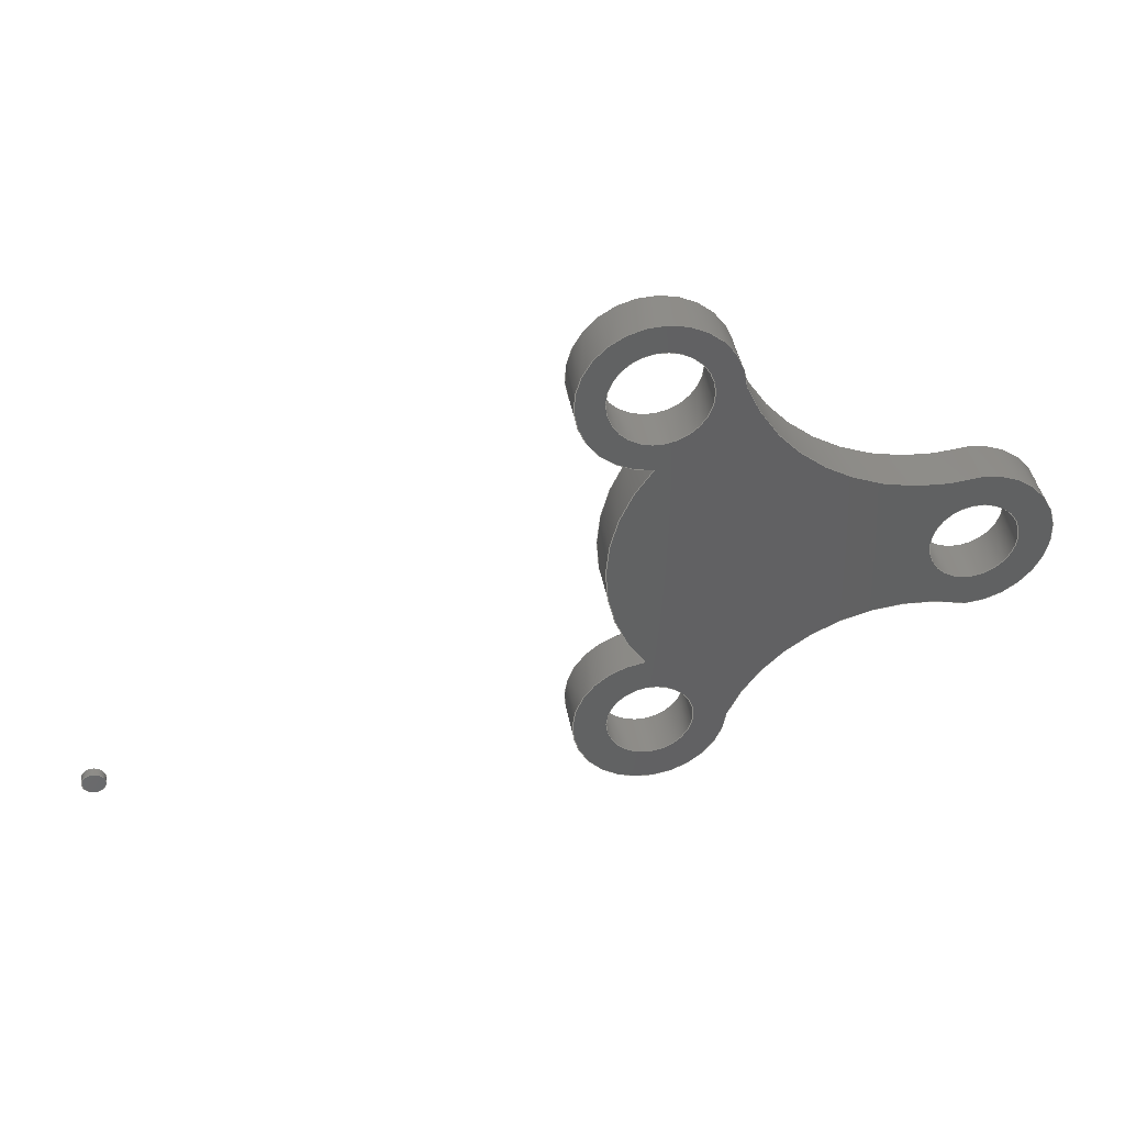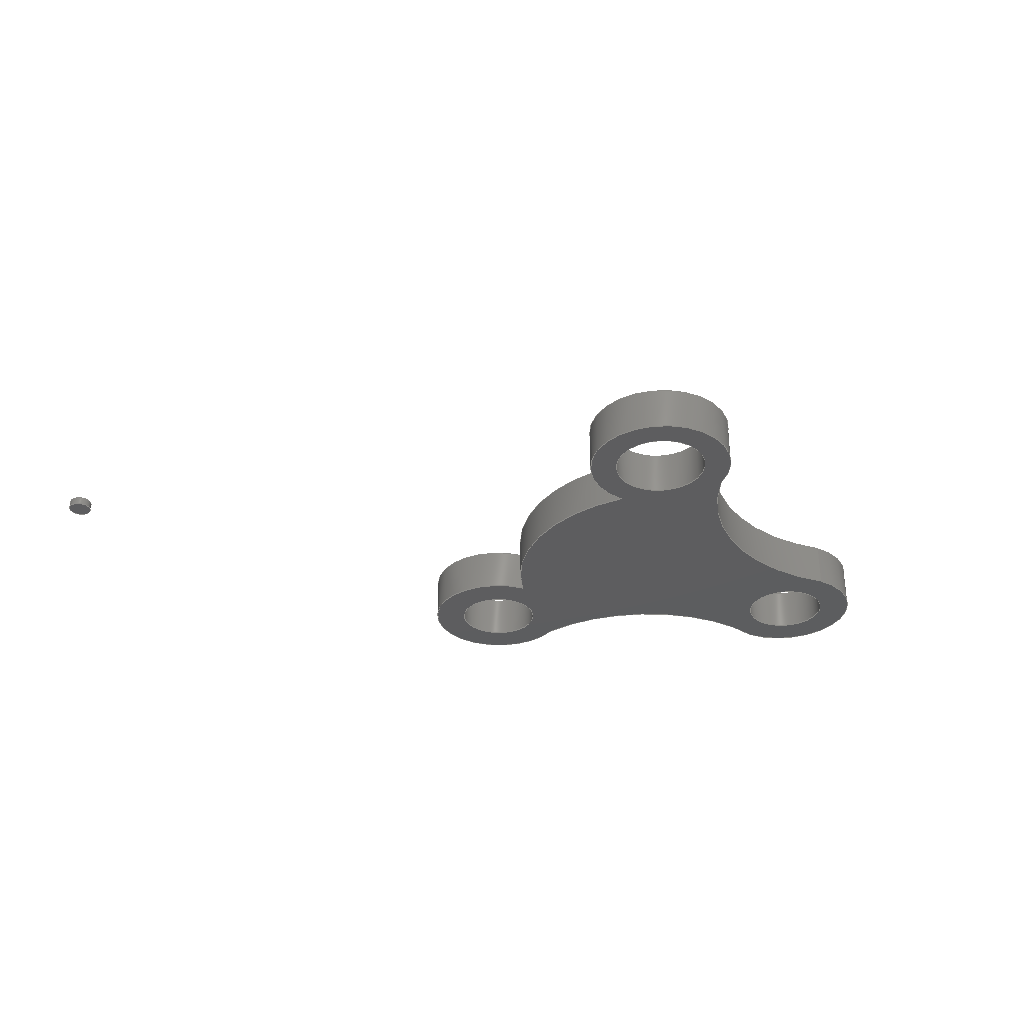
<metadata>
{"format":"step","ext":"step","renderer":"f3d","projection":"perspective","resolution":1024,"background":"white","views":[{"elev":39.7,"azim":-9.4,"up":"+Z"},{"elev":-32.3,"azim":-27.9,"up":"+Y"}]}
</metadata>
<code>
ISO-10303-21;
DATA;
#1=MECHANICAL_DESIGN_GEOMETRIC_PRESENTATION_REPRESENTATION('',(#4,#5),
#423);
#2=SHAPE_REPRESENTATION_RELATIONSHIP('SRR','None',#430,#3);
#3=ADVANCED_BREP_SHAPE_REPRESENTATION('',(#6,#7),#422);
#4=STYLED_ITEM('',(#439),#6);
#5=STYLED_ITEM('',(#439),#7);
#6=MANIFOLD_SOLID_BREP('Body1',#226);
#7=MANIFOLD_SOLID_BREP('Body2',#227);
#8=FACE_BOUND('',#42,.T.);
#9=FACE_BOUND('',#43,.T.);
#10=FACE_BOUND('',#44,.T.);
#11=FACE_BOUND('',#46,.T.);
#12=FACE_BOUND('',#47,.T.);
#13=FACE_BOUND('',#48,.T.);
#14=PLANE('',#268);
#15=PLANE('',#269);
#16=PLANE('',#273);
#17=PLANE('',#274);
#18=FACE_OUTER_BOUND('',#32,.T.);
#19=FACE_OUTER_BOUND('',#33,.T.);
#20=FACE_OUTER_BOUND('',#34,.T.);
#21=FACE_OUTER_BOUND('',#35,.T.);
#22=FACE_OUTER_BOUND('',#36,.T.);
#23=FACE_OUTER_BOUND('',#37,.T.);
#24=FACE_OUTER_BOUND('',#38,.T.);
#25=FACE_OUTER_BOUND('',#39,.T.);
#26=FACE_OUTER_BOUND('',#40,.T.);
#27=FACE_OUTER_BOUND('',#41,.T.);
#28=FACE_OUTER_BOUND('',#45,.T.);
#29=FACE_OUTER_BOUND('',#49,.T.);
#30=FACE_OUTER_BOUND('',#50,.T.);
#31=FACE_OUTER_BOUND('',#51,.T.);
#32=EDGE_LOOP('',(#142,#143,#144,#145));
#33=EDGE_LOOP('',(#146,#147,#148,#149));
#34=EDGE_LOOP('',(#150,#151,#152,#153));
#35=EDGE_LOOP('',(#154,#155,#156,#157));
#36=EDGE_LOOP('',(#158,#159,#160,#161));
#37=EDGE_LOOP('',(#162,#163,#164,#165));
#38=EDGE_LOOP('',(#166,#167,#168,#169));
#39=EDGE_LOOP('',(#170,#171,#172,#173));
#40=EDGE_LOOP('',(#174,#175,#176,#177));
#41=EDGE_LOOP('',(#178,#179,#180,#181,#182,#183));
#42=EDGE_LOOP('',(#184));
#43=EDGE_LOOP('',(#185));
#44=EDGE_LOOP('',(#186));
#45=EDGE_LOOP('',(#187,#188,#189,#190,#191,#192));
#46=EDGE_LOOP('',(#193));
#47=EDGE_LOOP('',(#194));
#48=EDGE_LOOP('',(#195));
#49=EDGE_LOOP('',(#196,#197,#198,#199));
#50=EDGE_LOOP('',(#200));
#51=EDGE_LOOP('',(#201));
#52=LINE('',#360,#62);
#53=LINE('',#366,#63);
#54=LINE('',#372,#64);
#55=LINE('',#379,#65);
#56=LINE('',#382,#66);
#57=LINE('',#388,#67);
#58=LINE('',#394,#68);
#59=LINE('',#400,#69);
#60=LINE('',#406,#70);
#61=LINE('',#416,#71);
#62=VECTOR('',#281,0.2828);
#63=VECTOR('',#288,0.319);
#64=VECTOR('',#295,0.2828);
#65=VECTOR('',#302,1);
#66=VECTOR('',#305,1);
#67=VECTOR('',#312,1);
#68=VECTOR('',#319,1);
#69=VECTOR('',#326,1);
#70=VECTOR('',#333,1);
#71=VECTOR('',#348,0.075);
#72=CIRCLE('',#242,0.2828);
#73=CIRCLE('',#243,0.2828);
#74=CIRCLE('',#245,0.319);
#75=CIRCLE('',#246,0.319);
#76=CIRCLE('',#248,0.2828);
#77=CIRCLE('',#249,0.2828);
#78=CIRCLE('',#251,1.235);
#79=CIRCLE('',#252,1.235);
#80=CIRCLE('',#254,0.5);
#81=CIRCLE('',#255,0.5);
#82=CIRCLE('',#257,1.327);
#83=CIRCLE('',#258,1.327);
#84=CIRCLE('',#260,0.5);
#85=CIRCLE('',#261,0.5);
#86=CIRCLE('',#263,1.186);
#87=CIRCLE('',#264,1.186);
#88=CIRCLE('',#266,0.5);
#89=CIRCLE('',#267,0.5);
#90=CIRCLE('',#271,0.075);
#91=CIRCLE('',#272,0.075);
#92=VERTEX_POINT('',#357);
#93=VERTEX_POINT('',#359);
#94=VERTEX_POINT('',#363);
#95=VERTEX_POINT('',#365);
#96=VERTEX_POINT('',#369);
#97=VERTEX_POINT('',#371);
#98=VERTEX_POINT('',#375);
#99=VERTEX_POINT('',#376);
#100=VERTEX_POINT('',#378);
#101=VERTEX_POINT('',#380);
#102=VERTEX_POINT('',#384);
#103=VERTEX_POINT('',#386);
#104=VERTEX_POINT('',#390);
#105=VERTEX_POINT('',#392);
#106=VERTEX_POINT('',#396);
#107=VERTEX_POINT('',#398);
#108=VERTEX_POINT('',#402);
#109=VERTEX_POINT('',#404);
#110=VERTEX_POINT('',#413);
#111=VERTEX_POINT('',#415);
#112=EDGE_CURVE('',#92,#92,#72,.T.);
#113=EDGE_CURVE('',#92,#93,#52,.T.);
#114=EDGE_CURVE('',#93,#93,#73,.T.);
#115=EDGE_CURVE('',#94,#94,#74,.T.);
#116=EDGE_CURVE('',#94,#95,#53,.T.);
#117=EDGE_CURVE('',#95,#95,#75,.T.);
#118=EDGE_CURVE('',#96,#96,#76,.T.);
#119=EDGE_CURVE('',#96,#97,#54,.T.);
#120=EDGE_CURVE('',#97,#97,#77,.T.);
#121=EDGE_CURVE('',#98,#99,#78,.T.);
#122=EDGE_CURVE('',#98,#100,#55,.T.);
#123=EDGE_CURVE('',#101,#100,#79,.T.);
#124=EDGE_CURVE('',#99,#101,#56,.T.);
#125=EDGE_CURVE('',#102,#99,#80,.T.);
#126=EDGE_CURVE('',#103,#101,#81,.T.);
#127=EDGE_CURVE('',#102,#103,#57,.T.);
#128=EDGE_CURVE('',#102,#104,#82,.T.);
#129=EDGE_CURVE('',#105,#103,#83,.T.);
#130=EDGE_CURVE('',#104,#105,#58,.T.);
#131=EDGE_CURVE('',#106,#104,#84,.T.);
#132=EDGE_CURVE('',#107,#105,#85,.T.);
#133=EDGE_CURVE('',#106,#107,#59,.T.);
#134=EDGE_CURVE('',#108,#106,#86,.T.);
#135=EDGE_CURVE('',#109,#107,#87,.T.);
#136=EDGE_CURVE('',#108,#109,#60,.T.);
#137=EDGE_CURVE('',#98,#108,#88,.T.);
#138=EDGE_CURVE('',#100,#109,#89,.T.);
#139=EDGE_CURVE('',#110,#110,#90,.T.);
#140=EDGE_CURVE('',#110,#111,#61,.T.);
#141=EDGE_CURVE('',#111,#111,#91,.T.);
#142=ORIENTED_EDGE('',*,*,#112,.F.);
#143=ORIENTED_EDGE('',*,*,#113,.T.);
#144=ORIENTED_EDGE('',*,*,#114,.F.);
#145=ORIENTED_EDGE('',*,*,#113,.F.);
#146=ORIENTED_EDGE('',*,*,#115,.F.);
#147=ORIENTED_EDGE('',*,*,#116,.T.);
#148=ORIENTED_EDGE('',*,*,#117,.F.);
#149=ORIENTED_EDGE('',*,*,#116,.F.);
#150=ORIENTED_EDGE('',*,*,#118,.F.);
#151=ORIENTED_EDGE('',*,*,#119,.T.);
#152=ORIENTED_EDGE('',*,*,#120,.F.);
#153=ORIENTED_EDGE('',*,*,#119,.F.);
#154=ORIENTED_EDGE('',*,*,#121,.F.);
#155=ORIENTED_EDGE('',*,*,#122,.T.);
#156=ORIENTED_EDGE('',*,*,#123,.F.);
#157=ORIENTED_EDGE('',*,*,#124,.F.);
#158=ORIENTED_EDGE('',*,*,#125,.T.);
#159=ORIENTED_EDGE('',*,*,#124,.T.);
#160=ORIENTED_EDGE('',*,*,#126,.F.);
#161=ORIENTED_EDGE('',*,*,#127,.F.);
#162=ORIENTED_EDGE('',*,*,#128,.F.);
#163=ORIENTED_EDGE('',*,*,#127,.T.);
#164=ORIENTED_EDGE('',*,*,#129,.F.);
#165=ORIENTED_EDGE('',*,*,#130,.F.);
#166=ORIENTED_EDGE('',*,*,#131,.T.);
#167=ORIENTED_EDGE('',*,*,#130,.T.);
#168=ORIENTED_EDGE('',*,*,#132,.F.);
#169=ORIENTED_EDGE('',*,*,#133,.F.);
#170=ORIENTED_EDGE('',*,*,#134,.T.);
#171=ORIENTED_EDGE('',*,*,#133,.T.);
#172=ORIENTED_EDGE('',*,*,#135,.F.);
#173=ORIENTED_EDGE('',*,*,#136,.F.);
#174=ORIENTED_EDGE('',*,*,#137,.T.);
#175=ORIENTED_EDGE('',*,*,#136,.T.);
#176=ORIENTED_EDGE('',*,*,#138,.F.);
#177=ORIENTED_EDGE('',*,*,#122,.F.);
#178=ORIENTED_EDGE('',*,*,#138,.T.);
#179=ORIENTED_EDGE('',*,*,#135,.T.);
#180=ORIENTED_EDGE('',*,*,#132,.T.);
#181=ORIENTED_EDGE('',*,*,#129,.T.);
#182=ORIENTED_EDGE('',*,*,#126,.T.);
#183=ORIENTED_EDGE('',*,*,#123,.T.);
#184=ORIENTED_EDGE('',*,*,#114,.T.);
#185=ORIENTED_EDGE('',*,*,#117,.T.);
#186=ORIENTED_EDGE('',*,*,#120,.T.);
#187=ORIENTED_EDGE('',*,*,#137,.F.);
#188=ORIENTED_EDGE('',*,*,#121,.T.);
#189=ORIENTED_EDGE('',*,*,#125,.F.);
#190=ORIENTED_EDGE('',*,*,#128,.T.);
#191=ORIENTED_EDGE('',*,*,#131,.F.);
#192=ORIENTED_EDGE('',*,*,#134,.F.);
#193=ORIENTED_EDGE('',*,*,#112,.T.);
#194=ORIENTED_EDGE('',*,*,#115,.T.);
#195=ORIENTED_EDGE('',*,*,#118,.T.);
#196=ORIENTED_EDGE('',*,*,#139,.F.);
#197=ORIENTED_EDGE('',*,*,#140,.T.);
#198=ORIENTED_EDGE('',*,*,#141,.T.);
#199=ORIENTED_EDGE('',*,*,#140,.F.);
#200=ORIENTED_EDGE('',*,*,#139,.T.);
#201=ORIENTED_EDGE('',*,*,#141,.F.);
#202=CYLINDRICAL_SURFACE('',#241,0.2828);
#203=CYLINDRICAL_SURFACE('',#244,0.319);
#204=CYLINDRICAL_SURFACE('',#247,0.2828);
#205=CYLINDRICAL_SURFACE('',#250,1.235);
#206=CYLINDRICAL_SURFACE('',#253,0.5);
#207=CYLINDRICAL_SURFACE('',#256,1.327);
#208=CYLINDRICAL_SURFACE('',#259,0.5);
#209=CYLINDRICAL_SURFACE('',#262,1.186);
#210=CYLINDRICAL_SURFACE('',#265,0.5);
#211=CYLINDRICAL_SURFACE('',#270,0.075);
#212=ADVANCED_FACE('',(#18),#202,.F.);
#213=ADVANCED_FACE('',(#19),#203,.F.);
#214=ADVANCED_FACE('',(#20),#204,.F.);
#215=ADVANCED_FACE('',(#21),#205,.F.);
#216=ADVANCED_FACE('',(#22),#206,.T.);
#217=ADVANCED_FACE('',(#23),#207,.F.);
#218=ADVANCED_FACE('',(#24),#208,.T.);
#219=ADVANCED_FACE('',(#25),#209,.T.);
#220=ADVANCED_FACE('',(#26),#210,.T.);
#221=ADVANCED_FACE('',(#27,#8,#9,#10),#14,.T.);
#222=ADVANCED_FACE('',(#28,#11,#12,#13),#15,.F.);
#223=ADVANCED_FACE('',(#29),#211,.T.);
#224=ADVANCED_FACE('',(#30),#16,.T.);
#225=ADVANCED_FACE('',(#31),#17,.F.);
#226=CLOSED_SHELL('',(#212,#213,#214,#215,#216,#217,#218,#219,#220,#221,
#222));
#227=CLOSED_SHELL('',(#223,#224,#225));
#228=DERIVED_UNIT_ELEMENT(#230,1);
#229=DERIVED_UNIT_ELEMENT(#425,3);
#230=(
MASS_UNIT()
NAMED_UNIT(*)
SI_UNIT(.KILO.,.GRAM.)
);
#231=DERIVED_UNIT((#228,#229));
#232=MEASURE_REPRESENTATION_ITEM('density measure',
POSITIVE_RATIO_MEASURE(7850),#231);
#233=PROPERTY_DEFINITION_REPRESENTATION(#238,#235);
#234=PROPERTY_DEFINITION_REPRESENTATION(#239,#236);
#235=REPRESENTATION('material name',(#237),#422);
#236=REPRESENTATION('density',(#232),#422);
#237=DESCRIPTIVE_REPRESENTATION_ITEM('Steel','Steel');
#238=PROPERTY_DEFINITION('material property','material name',#432);
#239=PROPERTY_DEFINITION('material property','density of part',#432);
#240=AXIS2_PLACEMENT_3D('placement',#355,#275,#276);
#241=AXIS2_PLACEMENT_3D('',#356,#277,#278);
#242=AXIS2_PLACEMENT_3D('',#358,#279,#280);
#243=AXIS2_PLACEMENT_3D('',#361,#282,#283);
#244=AXIS2_PLACEMENT_3D('',#362,#284,#285);
#245=AXIS2_PLACEMENT_3D('',#364,#286,#287);
#246=AXIS2_PLACEMENT_3D('',#367,#289,#290);
#247=AXIS2_PLACEMENT_3D('',#368,#291,#292);
#248=AXIS2_PLACEMENT_3D('',#370,#293,#294);
#249=AXIS2_PLACEMENT_3D('',#373,#296,#297);
#250=AXIS2_PLACEMENT_3D('',#374,#298,#299);
#251=AXIS2_PLACEMENT_3D('',#377,#300,#301);
#252=AXIS2_PLACEMENT_3D('',#381,#303,#304);
#253=AXIS2_PLACEMENT_3D('',#383,#306,#307);
#254=AXIS2_PLACEMENT_3D('',#385,#308,#309);
#255=AXIS2_PLACEMENT_3D('',#387,#310,#311);
#256=AXIS2_PLACEMENT_3D('',#389,#313,#314);
#257=AXIS2_PLACEMENT_3D('',#391,#315,#316);
#258=AXIS2_PLACEMENT_3D('',#393,#317,#318);
#259=AXIS2_PLACEMENT_3D('',#395,#320,#321);
#260=AXIS2_PLACEMENT_3D('',#397,#322,#323);
#261=AXIS2_PLACEMENT_3D('',#399,#324,#325);
#262=AXIS2_PLACEMENT_3D('',#401,#327,#328);
#263=AXIS2_PLACEMENT_3D('',#403,#329,#330);
#264=AXIS2_PLACEMENT_3D('',#405,#331,#332);
#265=AXIS2_PLACEMENT_3D('',#407,#334,#335);
#266=AXIS2_PLACEMENT_3D('',#408,#336,#337);
#267=AXIS2_PLACEMENT_3D('',#409,#338,#339);
#268=AXIS2_PLACEMENT_3D('',#410,#340,#341);
#269=AXIS2_PLACEMENT_3D('',#411,#342,#343);
#270=AXIS2_PLACEMENT_3D('',#412,#344,#345);
#271=AXIS2_PLACEMENT_3D('',#414,#346,#347);
#272=AXIS2_PLACEMENT_3D('',#417,#349,#350);
#273=AXIS2_PLACEMENT_3D('',#418,#351,#352);
#274=AXIS2_PLACEMENT_3D('',#419,#353,#354);
#275=DIRECTION('axis',(0,0,1));
#276=DIRECTION('refdir',(1,0,0));
#277=DIRECTION('center_axis',(0,1,0));
#278=DIRECTION('ref_axis',(1,0,0));
#279=DIRECTION('center_axis',(0,1,0));
#280=DIRECTION('ref_axis',(1,0,0));
#281=DIRECTION('',(0,1,0));
#282=DIRECTION('center_axis',(0,-1,0));
#283=DIRECTION('ref_axis',(1,0,0));
#284=DIRECTION('center_axis',(0,1,0));
#285=DIRECTION('ref_axis',(1,0,0));
#286=DIRECTION('center_axis',(0,1,0));
#287=DIRECTION('ref_axis',(1,0,0));
#288=DIRECTION('',(0,1,0));
#289=DIRECTION('center_axis',(0,-1,0));
#290=DIRECTION('ref_axis',(1,0,0));
#291=DIRECTION('center_axis',(0,1,0));
#292=DIRECTION('ref_axis',(1,0,0));
#293=DIRECTION('center_axis',(0,1,0));
#294=DIRECTION('ref_axis',(1,0,0));
#295=DIRECTION('',(0,1,0));
#296=DIRECTION('center_axis',(0,-1,0));
#297=DIRECTION('ref_axis',(1,0,0));
#298=DIRECTION('center_axis',(0,1,0));
#299=DIRECTION('ref_axis',(-0.9295,0,0.3688));
#300=DIRECTION('center_axis',(0,1,0));
#301=DIRECTION('ref_axis',(-0.9295,0,0.3688));
#302=DIRECTION('',(0,1,0));
#303=DIRECTION('center_axis',(0,-1,0));
#304=DIRECTION('ref_axis',(-0.9295,0,0.3688));
#305=DIRECTION('',(0,1,0));
#306=DIRECTION('center_axis',(0,1,0));
#307=DIRECTION('ref_axis',(1,0,0));
#308=DIRECTION('center_axis',(0,1,0));
#309=DIRECTION('ref_axis',(1,0,0));
#310=DIRECTION('center_axis',(0,1,0));
#311=DIRECTION('ref_axis',(1,0,0));
#312=DIRECTION('',(0,1,0));
#313=DIRECTION('center_axis',(0,1,0));
#314=DIRECTION('ref_axis',(0.1892,0,-0.9819));
#315=DIRECTION('center_axis',(0,1,0));
#316=DIRECTION('ref_axis',(0.1892,0,-0.9819));
#317=DIRECTION('center_axis',(0,-1,0));
#318=DIRECTION('ref_axis',(0.1892,0,-0.9819));
#319=DIRECTION('',(0,1,0));
#320=DIRECTION('center_axis',(0,1,0));
#321=DIRECTION('ref_axis',(-0.7101,0,0.7041));
#322=DIRECTION('center_axis',(0,1,0));
#323=DIRECTION('ref_axis',(1,0,0));
#324=DIRECTION('center_axis',(0,1,0));
#325=DIRECTION('ref_axis',(1,0,0));
#326=DIRECTION('',(0,1,0));
#327=DIRECTION('center_axis',(0,1,0));
#328=DIRECTION('ref_axis',(-0.782,0,-0.6233));
#329=DIRECTION('center_axis',(0,1,0));
#330=DIRECTION('ref_axis',(-0.782,0,-0.6233));
#331=DIRECTION('center_axis',(0,1,0));
#332=DIRECTION('ref_axis',(-0.782,0,-0.6233));
#333=DIRECTION('',(0,1,0));
#334=DIRECTION('center_axis',(0,1,0));
#335=DIRECTION('ref_axis',(-0.6969,0,-0.7171));
#336=DIRECTION('center_axis',(0,1,0));
#337=DIRECTION('ref_axis',(1,0,0));
#338=DIRECTION('center_axis',(0,1,0));
#339=DIRECTION('ref_axis',(1,0,0));
#340=DIRECTION('center_axis',(0,1,0));
#341=DIRECTION('ref_axis',(1,0,0));
#342=DIRECTION('center_axis',(0,1,0));
#343=DIRECTION('ref_axis',(1,0,0));
#344=DIRECTION('center_axis',(0,1,0));
#345=DIRECTION('ref_axis',(1,0,0));
#346=DIRECTION('center_axis',(0,1,0));
#347=DIRECTION('ref_axis',(1,0,0));
#348=DIRECTION('',(0,-1,0));
#349=DIRECTION('center_axis',(0,1,0));
#350=DIRECTION('ref_axis',(1,0,0));
#351=DIRECTION('center_axis',(0,1,0));
#352=DIRECTION('ref_axis',(1,0,0));
#353=DIRECTION('center_axis',(0,1,0));
#354=DIRECTION('ref_axis',(1,0,0));
#355=CARTESIAN_POINT('',(0,0,0));
#356=CARTESIAN_POINT('Origin',(2,0,1.2));
#357=CARTESIAN_POINT('',(1.717,0,1.2));
#358=CARTESIAN_POINT('Origin',(2,0,1.2));
#359=CARTESIAN_POINT('',(1.717,0.3,1.2));
#360=CARTESIAN_POINT('',(1.717,0,1.2));
#361=CARTESIAN_POINT('Origin',(2,0.3,1.2));
#362=CARTESIAN_POINT('Origin',(0,0,2.5));
#363=CARTESIAN_POINT('',(-0.319,0,2.5));
#364=CARTESIAN_POINT('Origin',(0,0,2.5));
#365=CARTESIAN_POINT('',(-0.319,0.3,2.5));
#366=CARTESIAN_POINT('',(-0.319,0,2.5));
#367=CARTESIAN_POINT('Origin',(0,0.3,2.5));
#368=CARTESIAN_POINT('Origin',(0,0,0));
#369=CARTESIAN_POINT('',(-0.2828,0,3.464e-17));
#370=CARTESIAN_POINT('Origin',(0,0,0));
#371=CARTESIAN_POINT('',(-0.2828,0.3,3.464e-17));
#372=CARTESIAN_POINT('',(-0.2828,0,3.464e-17));
#373=CARTESIAN_POINT('Origin',(0,0.3,0));
#374=CARTESIAN_POINT('Origin',(1.647,0,-0.4832));
#375=CARTESIAN_POINT('',(0.4992,0,-0.02777));
#376=CARTESIAN_POINT('',(2,0,0.7));
#377=CARTESIAN_POINT('Origin',(1.647,0,-0.4832));
#378=CARTESIAN_POINT('',(0.4992,0.3,-0.02777));
#379=CARTESIAN_POINT('',(0.4992,0,-0.02777));
#380=CARTESIAN_POINT('',(2,0.3,0.7));
#381=CARTESIAN_POINT('Origin',(1.647,0.3,-0.4832));
#382=CARTESIAN_POINT('',(2,0,0.7));
#383=CARTESIAN_POINT('Origin',(2,0,1.2));
#384=CARTESIAN_POINT('',(1.989,0,1.7));
#385=CARTESIAN_POINT('Origin',(2,0,1.2));
#386=CARTESIAN_POINT('',(1.989,0.3,1.7));
#387=CARTESIAN_POINT('Origin',(2,0.3,1.2));
#388=CARTESIAN_POINT('',(1.989,0,1.7));
#389=CARTESIAN_POINT('Origin',(1.738,0,3.003));
#390=CARTESIAN_POINT('',(0.4993,0,2.527));
#391=CARTESIAN_POINT('Origin',(1.738,0,3.003));
#392=CARTESIAN_POINT('',(0.4993,0.3,2.527));
#393=CARTESIAN_POINT('Origin',(1.738,0.3,3.003));
#394=CARTESIAN_POINT('',(0.4993,0,2.527));
#395=CARTESIAN_POINT('Origin',(0,0,2.5));
#396=CARTESIAN_POINT('',(-0.02254,0,2.001));
#397=CARTESIAN_POINT('Origin',(0,0,2.5));
#398=CARTESIAN_POINT('',(-0.02254,0.3,2.001));
#399=CARTESIAN_POINT('Origin',(0,0.3,2.5));
#400=CARTESIAN_POINT('',(-0.02254,0,2.001));
#401=CARTESIAN_POINT('Origin',(0.8854,0,1.237));
#402=CARTESIAN_POINT('',(-0.04203,0,0.4982));
#403=CARTESIAN_POINT('Origin',(0.8854,0,1.237));
#404=CARTESIAN_POINT('',(-0.04203,0.3,0.4982));
#405=CARTESIAN_POINT('Origin',(0.8854,0.3,1.237));
#406=CARTESIAN_POINT('',(-0.04203,0,0.4982));
#407=CARTESIAN_POINT('Origin',(0,0,0));
#408=CARTESIAN_POINT('Origin',(0,0,0));
#409=CARTESIAN_POINT('Origin',(0,0.3,0));
#410=CARTESIAN_POINT('Origin',(1,0.3,1.25));
#411=CARTESIAN_POINT('Origin',(1,0,1.25));
#412=CARTESIAN_POINT('Origin',(-3.5,0,0));
#413=CARTESIAN_POINT('',(-3.575,0.05,9.185e-18));
#414=CARTESIAN_POINT('Origin',(-3.5,0.05,0));
#415=CARTESIAN_POINT('',(-3.575,0,9.185e-18));
#416=CARTESIAN_POINT('',(-3.575,0,9.185e-18));
#417=CARTESIAN_POINT('Origin',(-3.5,0,0));
#418=CARTESIAN_POINT('Origin',(-3.5,0.05,0));
#419=CARTESIAN_POINT('Origin',(-3.5,0,0));
#420=UNCERTAINTY_MEASURE_WITH_UNIT(LENGTH_MEASURE(0.001),#424,
'DISTANCE_ACCURACY_VALUE',
'Maximum model space distance between geometric entities at asserted c
onnectivities');
#421=UNCERTAINTY_MEASURE_WITH_UNIT(LENGTH_MEASURE(0.001),#424,
'DISTANCE_ACCURACY_VALUE',
'Maximum model space distance between geometric entities at asserted c
onnectivities');
#422=(
GEOMETRIC_REPRESENTATION_CONTEXT(3)
GLOBAL_UNCERTAINTY_ASSIGNED_CONTEXT((#420))
GLOBAL_UNIT_ASSIGNED_CONTEXT((#424,#426,#427))
REPRESENTATION_CONTEXT('','3D')
);
#423=(
GEOMETRIC_REPRESENTATION_CONTEXT(3)
GLOBAL_UNCERTAINTY_ASSIGNED_CONTEXT((#421))
GLOBAL_UNIT_ASSIGNED_CONTEXT((#424,#426,#427))
REPRESENTATION_CONTEXT('','3D')
);
#424=(
LENGTH_UNIT()
NAMED_UNIT(*)
SI_UNIT(.CENTI.,.METRE.)
);
#425=(
LENGTH_UNIT()
NAMED_UNIT(*)
SI_UNIT($,.METRE.)
);
#426=(
NAMED_UNIT(*)
PLANE_ANGLE_UNIT()
SI_UNIT($,.RADIAN.)
);
#427=(
NAMED_UNIT(*)
SI_UNIT($,.STERADIAN.)
SOLID_ANGLE_UNIT()
);
#428=SHAPE_DEFINITION_REPRESENTATION(#429,#430);
#429=PRODUCT_DEFINITION_SHAPE('',$,#432);
#430=SHAPE_REPRESENTATION('',(#240),#422);
#431=PRODUCT_DEFINITION_CONTEXT('part definition',#436,'design');
#432=PRODUCT_DEFINITION('Untitled','Untitled',#433,#431);
#433=PRODUCT_DEFINITION_FORMATION('',$,#438);
#434=PRODUCT_RELATED_PRODUCT_CATEGORY('Untitled','Untitled',(#438));
#435=APPLICATION_PROTOCOL_DEFINITION('international standard',
'automotive_design',2009,#436);
#436=APPLICATION_CONTEXT(
'Core Data for Automotive Mechanical Design Process');
#437=PRODUCT_CONTEXT('part definition',#436,'mechanical');
#438=PRODUCT('Untitled','Untitled',$,(#437));
#439=PRESENTATION_STYLE_ASSIGNMENT((#440));
#440=SURFACE_STYLE_USAGE(.BOTH.,#441);
#441=SURFACE_SIDE_STYLE('',(#442));
#442=SURFACE_STYLE_FILL_AREA(#443);
#443=FILL_AREA_STYLE('Steel - Satin',(#444));
#444=FILL_AREA_STYLE_COLOUR('Steel - Satin',#445);
#445=COLOUR_RGB('Steel - Satin',0.6275,0.6275,0.6275);
ENDSEC;
END-ISO-10303-21;

</code>
